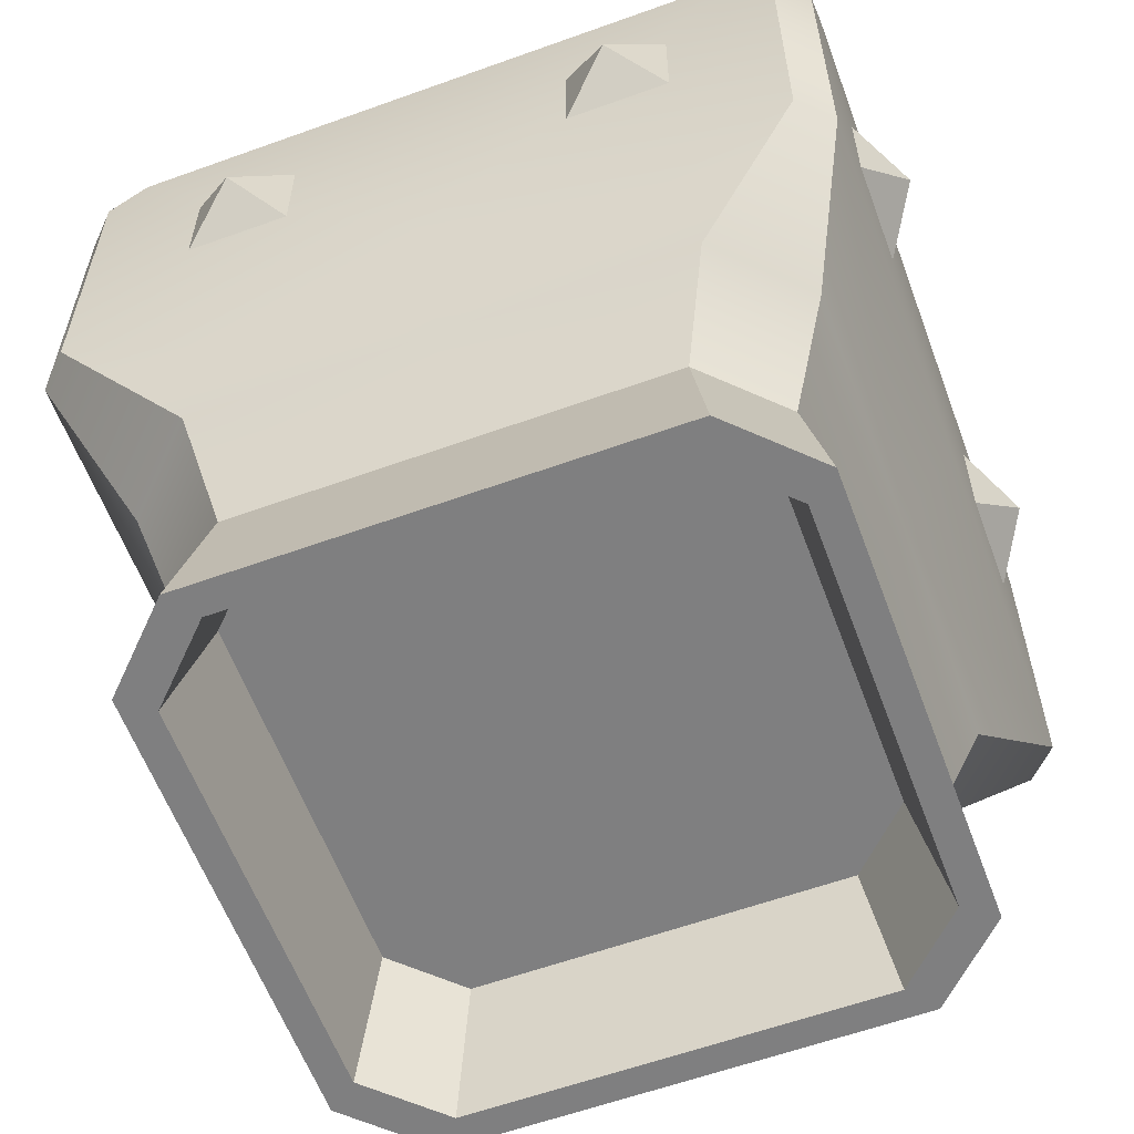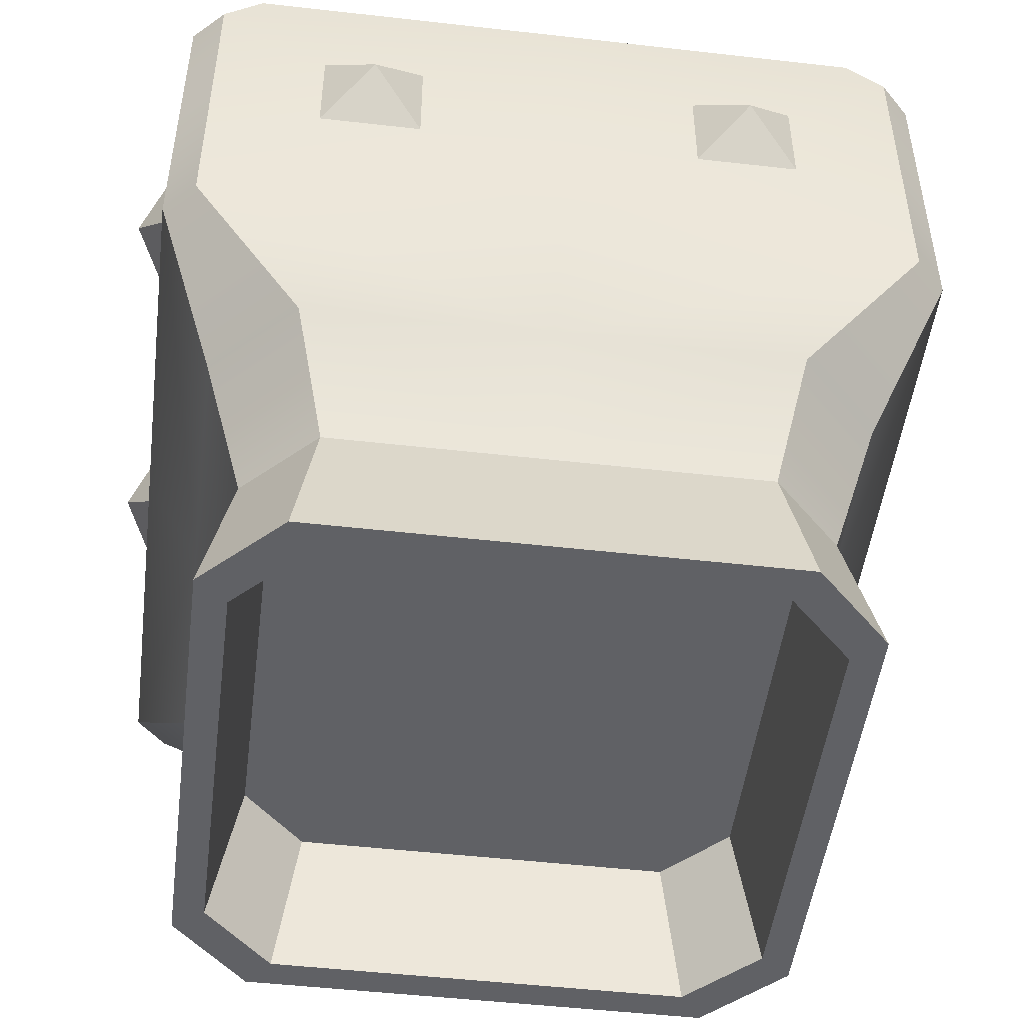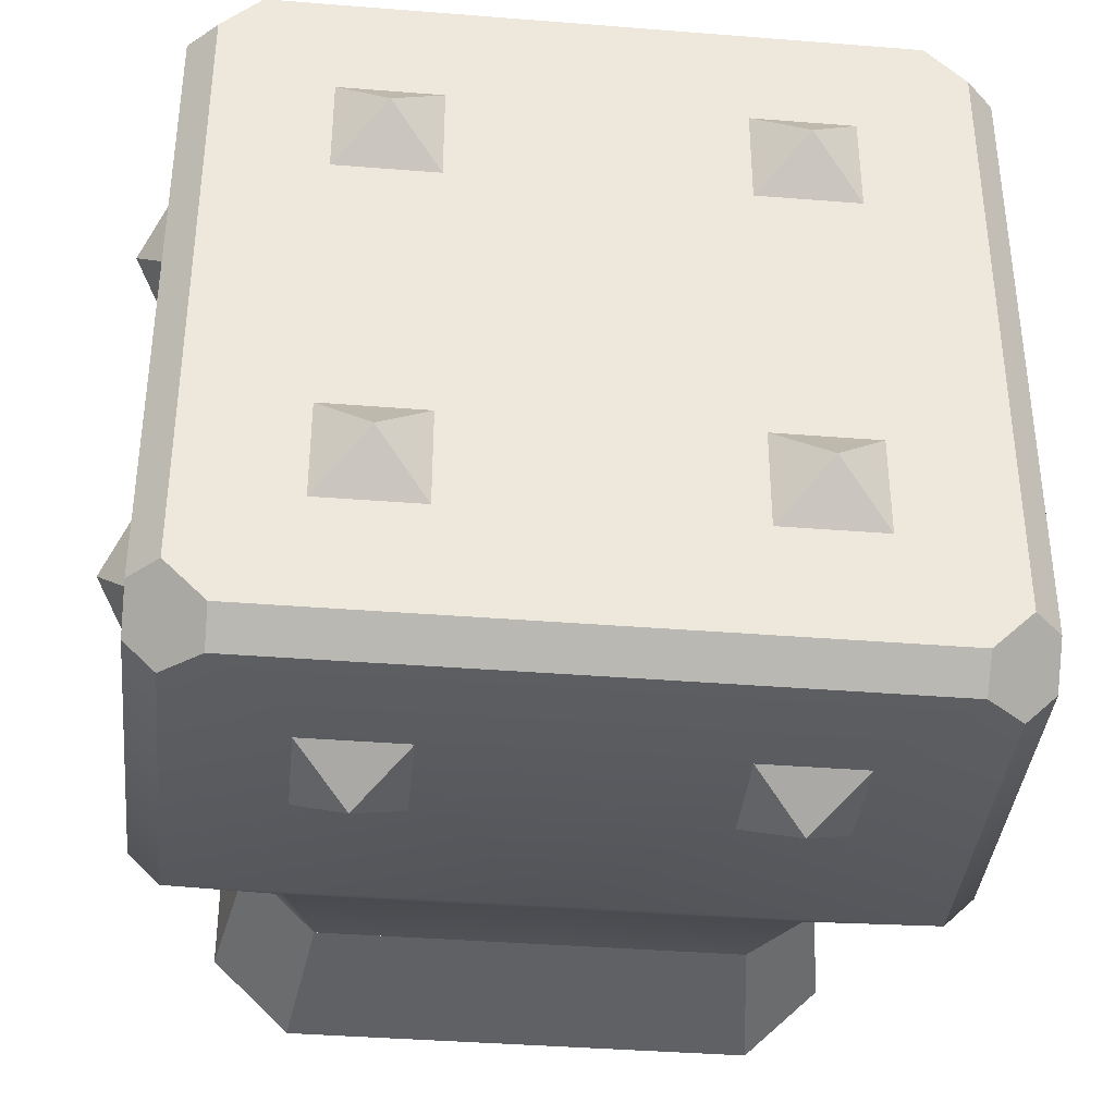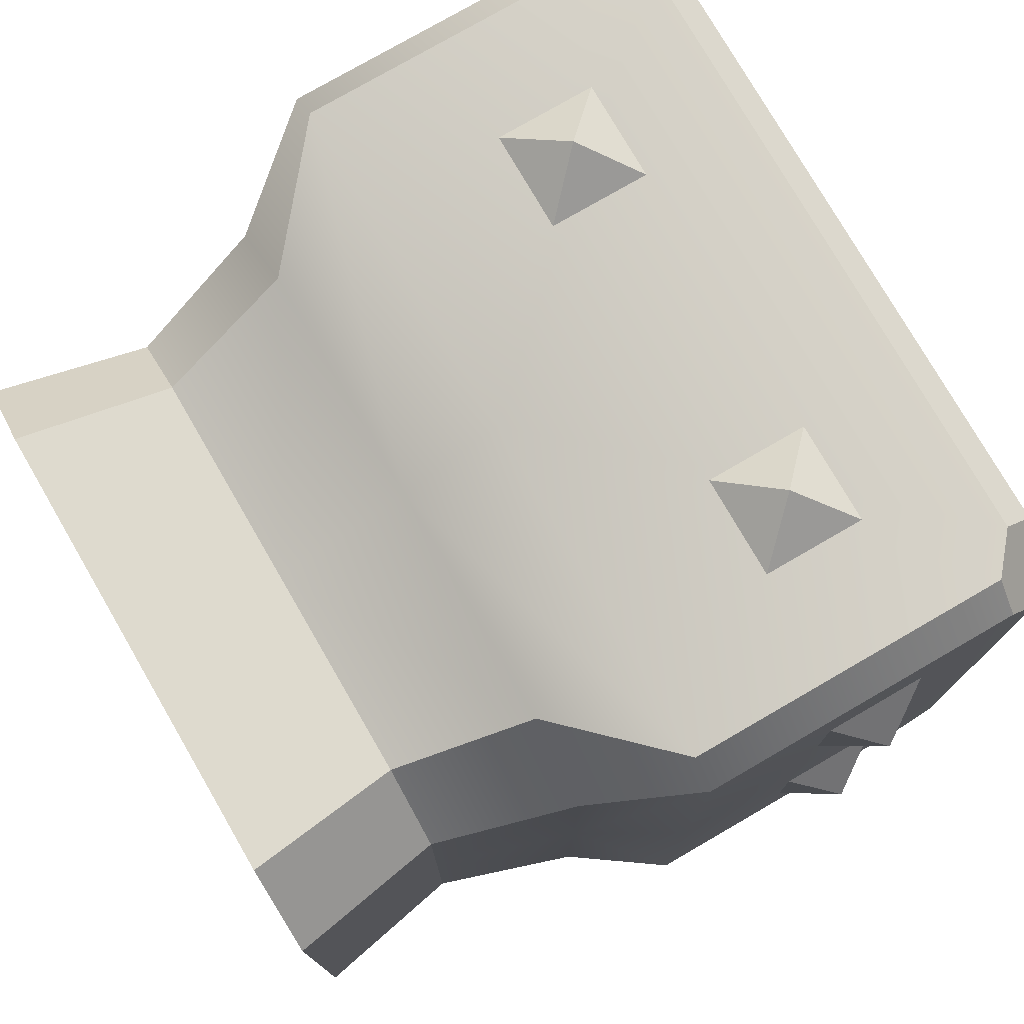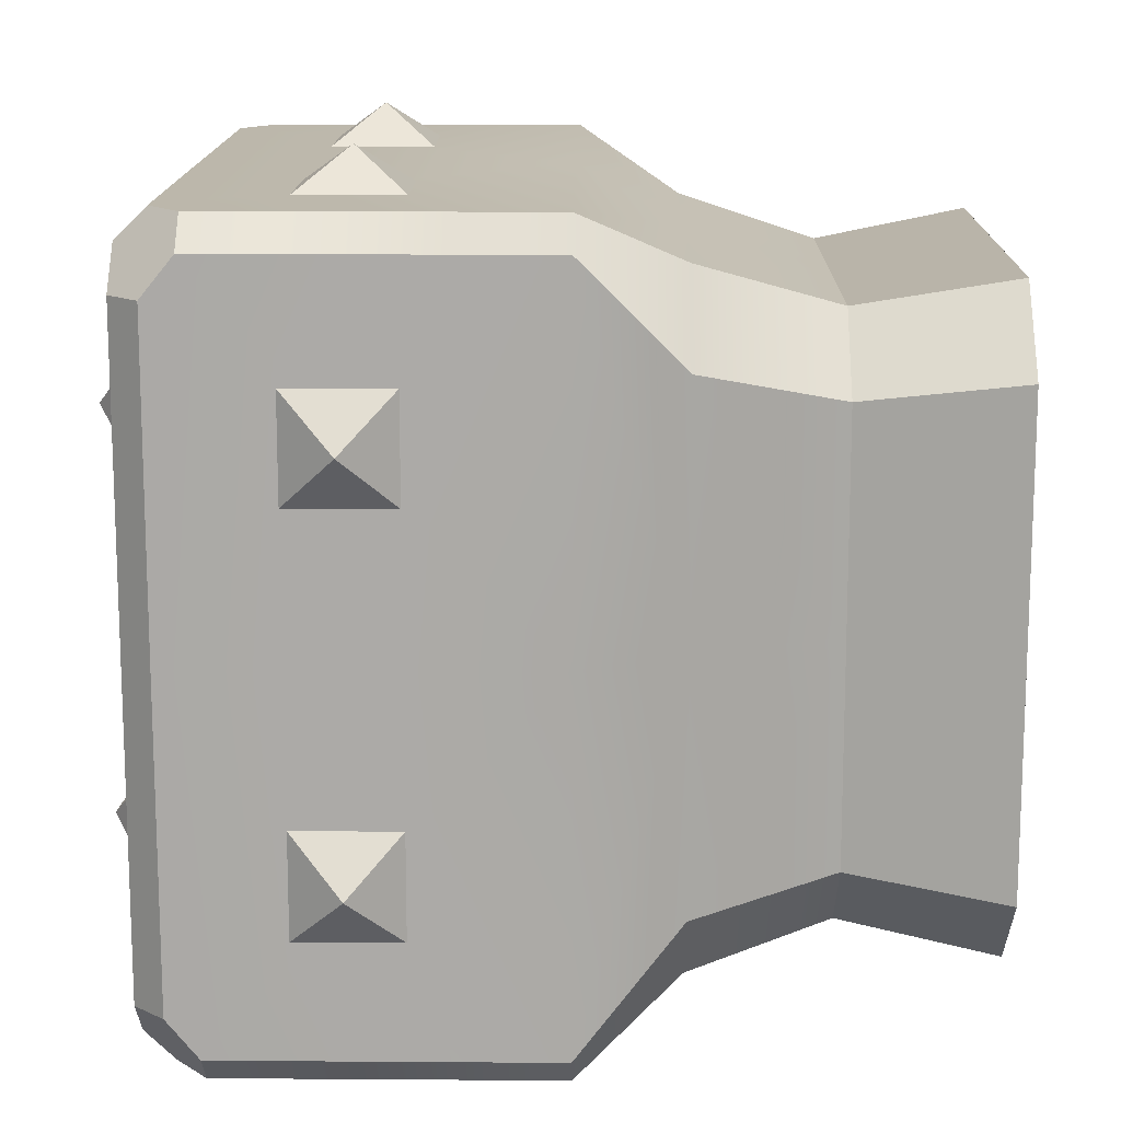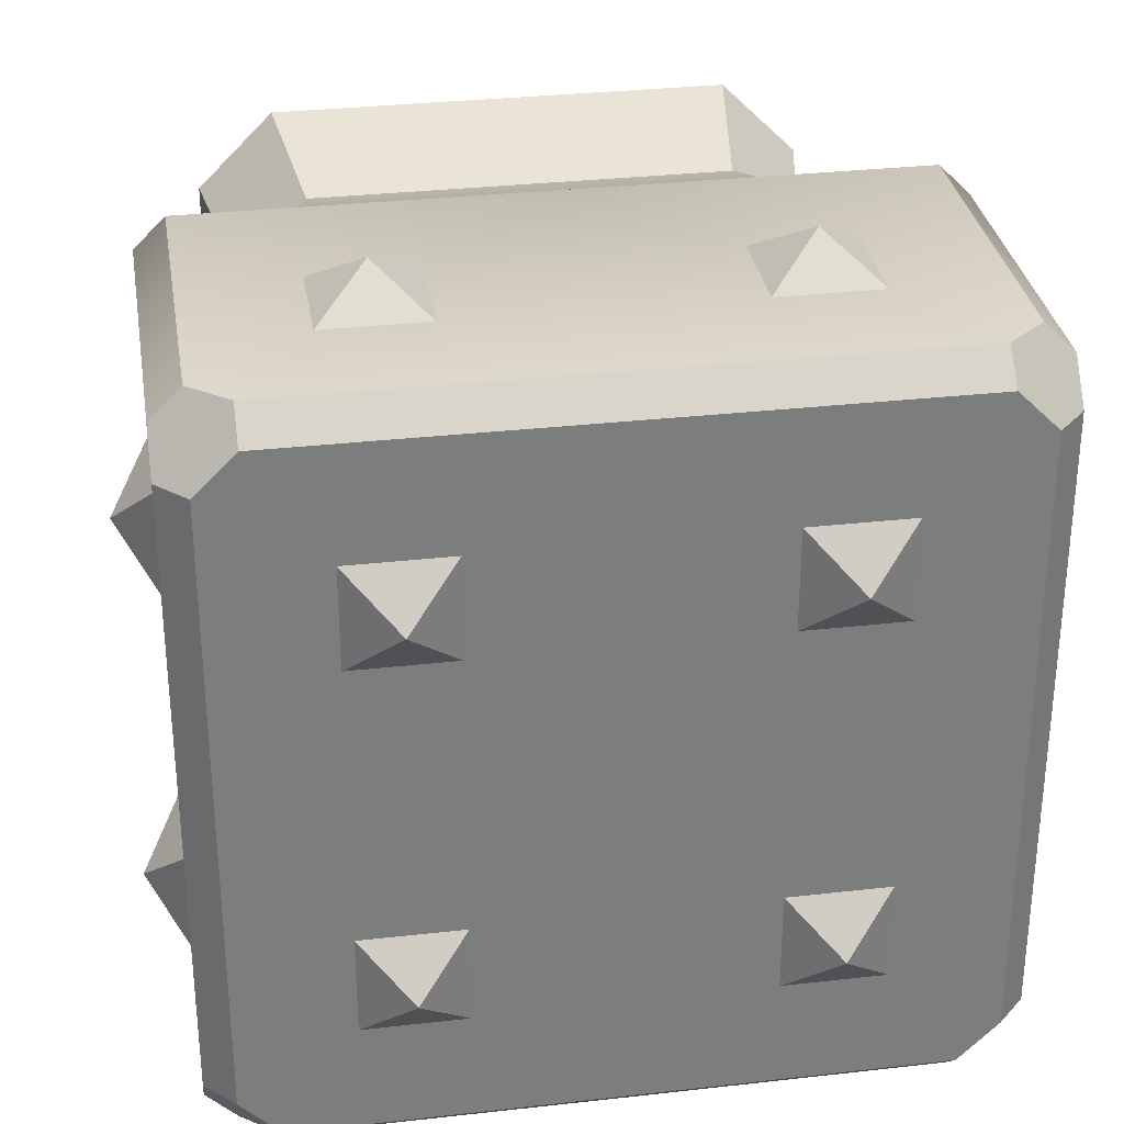
<metadata>
{"format":"obj","ext":"obj","renderer":"f3d","projection":"perspective","resolution":1024,"background":"white","views":[{"elev":-59.7,"azim":-159.7,"up":"+Y"},{"elev":-49.3,"azim":-97.2,"up":"+Y"},{"elev":-38.0,"azim":174.2,"up":"+Z"},{"elev":77.0,"azim":59.9,"up":"+Z"},{"elev":14.3,"azim":-89.1,"up":"+Z"},{"elev":31.5,"azim":170.9,"up":"+Z"}]}
</metadata>
<code>
o BF_Block_111.016
v 0.5 0.34 0.42
v 0.5 0.4216 0.32
v 0.4244 0.5 0.32
v 0.32 0.5 0.4244
v 0.32 0.4216 0.5
v 0.42 0.34 0.5
v -1.5 0.34 0.42
v -1.42 0.34 0.5
v -1.32 0.4216 0.5
v -1.32 0.5 0.4244
v -1.424 0.5 0.32
v -1.5 0.4216 0.32
v 0.5 0.34 -1.42
v 0.42 0.34 -1.5
v 0.32 0.4216 -1.5
v 0.32 0.5 -1.424
v 0.4244 0.5 -1.32
v 0.5 0.4216 -1.32
v -1.5 0.34 -1.42
v -1.5 0.4216 -1.32
v -1.424 0.5 -1.32
v -1.32 0.5 -1.424
v -1.32 0.4216 -1.5
v -1.42 0.34 -1.5
v 0 0 -0.6
v 0.132 0.132 -0.5
v 0.132 -0.132 -0.5
v -0.132 0.132 -0.5
v -0.132 -0.132 -0.5
v 0.6 0 0
v 0.5 -0.132 0.132
v 0.5 -0.132 -0.132
v 0.5 0.132 0.132
v 0.5 0.132 -0.132
v 0 1e-06 0.6
v -0.132 -0.132 0.5
v 0.132 -0.132 0.5
v -0.132 0.132 0.5
v 0.132 0.132 0.5
v -1e-06 0.6 0
v 0.132 0.5 0.132
v 0.132 0.5 -0.132
v -0.132 0.5 0.132
v -0.132 0.5 -0.132
v 0 0 -1.6
v 0.132 0.132 -1.5
v 0.132 -0.132 -1.5
v -0.132 0.132 -1.5
v -0.132 -0.132 -1.5
v 0.6 0 -1
v 0.5 -0.132 -0.868
v 0.5 -0.132 -1.132
v 0.5 0.132 -0.868
v 0.5 0.132 -1.132
v 0 1e-06 -0.4
v 0.132 -0.132 -0.5
v -0.132 -0.132 -0.5
v -0.132 0.132 -0.5
v 0.132 0.132 -0.5
v -1e-06 0.6 -1
v 0.132 0.5 -0.868
v 0.132 0.5 -1.132
v -0.132 0.5 -0.868
v -0.132 0.5 -1.132
v -1.6 -0 1e-06
v -1.5 0.132 -0.132
v -1.5 -0.132 -0.132
v -1.5 0.132 0.132
v -1.5 -0.132 0.132
v -1 0 -0.6
v -0.868 0.132 -0.5
v -0.868 -0.132 -0.5
v -1.132 0.132 -0.5
v -1.132 -0.132 -0.5
v -1 1e-06 0.6
v -1.132 -0.132 0.5
v -0.868 -0.132 0.5
v -1.132 0.132 0.5
v -0.868 0.132 0.5
v -1 0.6 0
v -0.868 0.5 0.132
v -0.868 0.5 -0.132
v -1.132 0.5 0.132
v -1.132 0.5 -0.132
v -1.6 0 -1
v -1.5 0.132 -1.132
v -1.5 -0.132 -1.132
v -1.5 0.132 -0.868
v -1.5 -0.132 -0.868
v -1 0 -1.6
v -0.868 0.132 -1.5
v -0.868 -0.132 -1.5
v -1.132 0.132 -1.5
v -1.132 -0.132 -1.5
v -1 1e-06 -0.4
v -1.132 -0.132 -0.5
v -0.868 -0.132 -0.5
v -1.132 0.132 -0.5
v -0.868 0.132 -0.5
v -1 0.6 -1
v -0.868 0.5 -0.868
v -0.868 0.5 -1.132
v -1.132 0.5 -0.868
v -1.132 0.5 -1.132
v 0.42 -0.5015 0.5
v 0.5 -0.5015 0.42
v 0.5 -0.5007 -0.5
v 0.5 0.4224 -0.5
v 0.2404 -1.122 0.05474
v 0.05474 -1.122 0.2404
v -0.5 -1.122 0.2404
v -0.5 -1.122 -0.5
v 0.2404 -1.122 -0.5
v 0.1365 -0.7635 0.3495
v 0.3495 -0.7635 0.1365
v 0.3495 -0.7635 -0.5
v 0.4244 0.5 -0.5
v -0.5 0.5 -0.5
v -0.5 0.5 0.4244
v -0.5 0.4224 0.5
v -0.5 -0.5007 0.5
v -0.5 -0.7635 0.3495
v -1.5 -0.5015 0.42
v -1.42 -0.5015 0.5
v -1.5 0.4224 -0.5
v -1.5 -0.5007 -0.5
v -1.24 -1.122 0.05474
v -1.24 -1.122 -0.5
v -1.055 -1.122 0.2404
v -1.35 -0.7635 0.1365
v -1.137 -0.7635 0.3495
v -1.35 -0.7635 -0.5
v -1.424 0.5 -0.5
v 0.5 -0.5015 -1.42
v 0.42 -0.5015 -1.5
v 0.2404 -1.122 -1.055
v -0.5 -1.122 -1.24
v 0.05474 -1.122 -1.24
v 0.3495 -0.7635 -1.137
v 0.1365 -0.7635 -1.35
v -0.5 0.5 -1.424
v -0.5 0.4224 -1.5
v -0.5 -0.5007 -1.5
v -0.5 -0.7635 -1.35
v -1.42 -0.5015 -1.5
v -1.5 -0.5015 -1.42
v -1.24 -1.122 -1.055
v -1.055 -1.122 -1.24
v -1.137 -0.7635 -1.35
v -1.35 -0.7635 -1.137
f 1 2 3 4 5 6
f 7 8 9 10 11 12
f 13 14 15 16 17 18
f 19 20 21 22 23 24
f 25 26 27
f 26 25 28
f 25 29 28
f 29 25 27
f 30 31 32
f 31 30 33
f 30 34 33
f 34 30 32
f 35 36 37
f 36 35 38
f 35 39 38
f 39 35 37
f 40 41 42
f 41 40 43
f 40 44 43
f 44 40 42
f 45 46 47
f 46 45 48
f 45 49 48
f 49 45 47
f 50 51 52
f 51 50 53
f 50 54 53
f 54 50 52
f 55 56 57
f 57 58 55
f 55 58 59
f 59 56 55
f 60 61 62
f 61 60 63
f 60 64 63
f 64 60 62
f 65 66 67
f 66 65 68
f 65 69 68
f 69 65 67
f 70 71 72
f 71 70 73
f 70 74 73
f 74 70 72
f 75 76 77
f 76 75 78
f 75 79 78
f 79 75 77
f 80 81 82
f 81 80 83
f 80 84 83
f 84 80 82
f 85 86 87
f 86 85 88
f 85 89 88
f 89 85 87
f 90 91 92
f 91 90 93
f 90 94 93
f 94 90 92
f 95 96 97
f 96 95 98
f 95 99 98
f 99 95 97
f 100 101 102
f 101 100 103
f 100 104 103
f 104 100 102
f 6 105 106 1
f 1 106 107 108 2
f 109 110 111 112 113
f 105 114 115 106
f 106 115 116 107
f 114 110 109 115
f 115 109 113 116
f 3 117 118 119 4
f 4 119 120 5
f 121 105 6 5 120
f 111 110 114 122
f 122 114 105 121
f 117 3 2 108
f 8 7 123 124
f 7 12 125 126 123
f 127 128 112 111 129
f 124 123 130 131
f 123 126 132 130
f 131 130 127 129
f 130 132 128 127
f 11 10 119 118 133
f 10 9 120 119
f 121 120 9 8 124
f 111 122 131 129
f 122 121 124 131
f 133 125 12 11
f 14 13 134 135
f 13 18 108 107 134
f 136 113 112 137 138
f 135 134 139 140
f 134 107 116 139
f 140 139 136 138
f 139 116 113 136
f 17 16 141 118 117
f 16 15 142 141
f 143 142 15 14 135
f 137 144 140 138
f 144 143 135 140
f 117 108 18 17
f 24 145 146 19
f 19 146 126 125 20
f 147 148 137 112 128
f 145 149 150 146
f 146 150 132 126
f 149 148 147 150
f 150 147 128 132
f 21 133 118 141 22
f 22 141 142 23
f 143 145 24 23 142
f 137 148 149 144
f 144 149 145 143
f 133 21 20 125
o BF_Block_111.017
v 0.2404 -1.122 0.05474
v 0.2404 -1.122 -0.5
v -0.5 -1.122 -0.5
v -0.5 -1.122 0.2404
v 0.05474 -1.122 0.2404
v -1.24 -1.122 0.05474
v -1.055 -1.122 0.2404
v -1.24 -1.122 -0.5
v 0.2404 -1.122 -1.055
v 0.05474 -1.122 -1.24
v -0.5 -1.122 -1.24
v -1.24 -1.122 -1.055
v -1.055 -1.122 -1.24
v 0.1102 -1.522 0.3144
v 0.04919 -1.522 0.233
v 0.233 -1.522 0.04919
v 0.3144 -1.522 0.1102
v 0.1102 -1.522 -1.314
v 0.04919 -1.522 -1.233
v -0.5 -1.522 -1.233
v -0.5 -1.522 -1.314
v -1.11 -1.522 -1.314
v -1.049 -1.522 -1.233
v -1.233 -1.522 -1.049
v -1.314 -1.522 -1.11
v -1.11 -1.522 0.3144
v -1.049 -1.522 0.233
v -0.5 -1.522 0.233
v -0.5 -1.522 0.3144
v -1.314 -1.522 0.1102
v 0.3144 -1.522 -0.5
v 0.3144 -1.522 -1.11
v -1.314 -1.522 -0.5
v -0.9943 -1.151 -1.16
v -1.16 -1.151 -0.9943
v -0.9943 -1.151 0.1597
v -0.5 -1.151 0.1597
v 0.233 -1.522 -1.049
v 0.1597 -1.151 -0.9943
v -0.005728 -1.151 -1.16
v 0.1597 -1.151 -0.005727
v 0.1597 -1.151 -0.5
v 0.233 -1.522 -0.5
v -1.233 -1.522 -0.5
v -1.233 -1.522 0.04919
v -1.16 -1.151 -0.005727
v -1.16 -1.151 -0.5
v -0.005728 -1.151 0.1597
v -0.5 -1.151 -1.16
f 151 152 153 154 155
f 156 157 154 153 158
f 159 160 161 153 152
f 162 158 153 161 163
f 164 165 166 167
f 168 169 170 171
f 172 173 174 175
f 176 177 178 179
f 156 180 176 157
f 151 167 181 152
f 159 182 168 160
f 157 176 179 154
f 163 172 175 162
f 160 168 171 161
f 155 164 167 151
f 158 183 180 156
f 161 171 172 163
f 152 181 182 159
f 154 179 164 155
f 162 175 183 158
f 173 184 185 174
f 177 186 187 178
f 188 189 190 169
f 166 191 192 193
f 183 194 195 180
f 171 170 173 172
f 181 193 188 182
f 179 178 165 164
f 175 174 194 183
f 180 195 177 176
f 167 166 193 181
f 182 188 169 168
f 169 190 199 170
f 165 198 191 166
f 194 197 196 195
f 170 199 184 173
f 193 192 189 188
f 178 187 198 165
f 174 185 197 194
f 195 196 186 177
f 185 184 199 190 189 192 191 198 187 186 196 197

</code>
